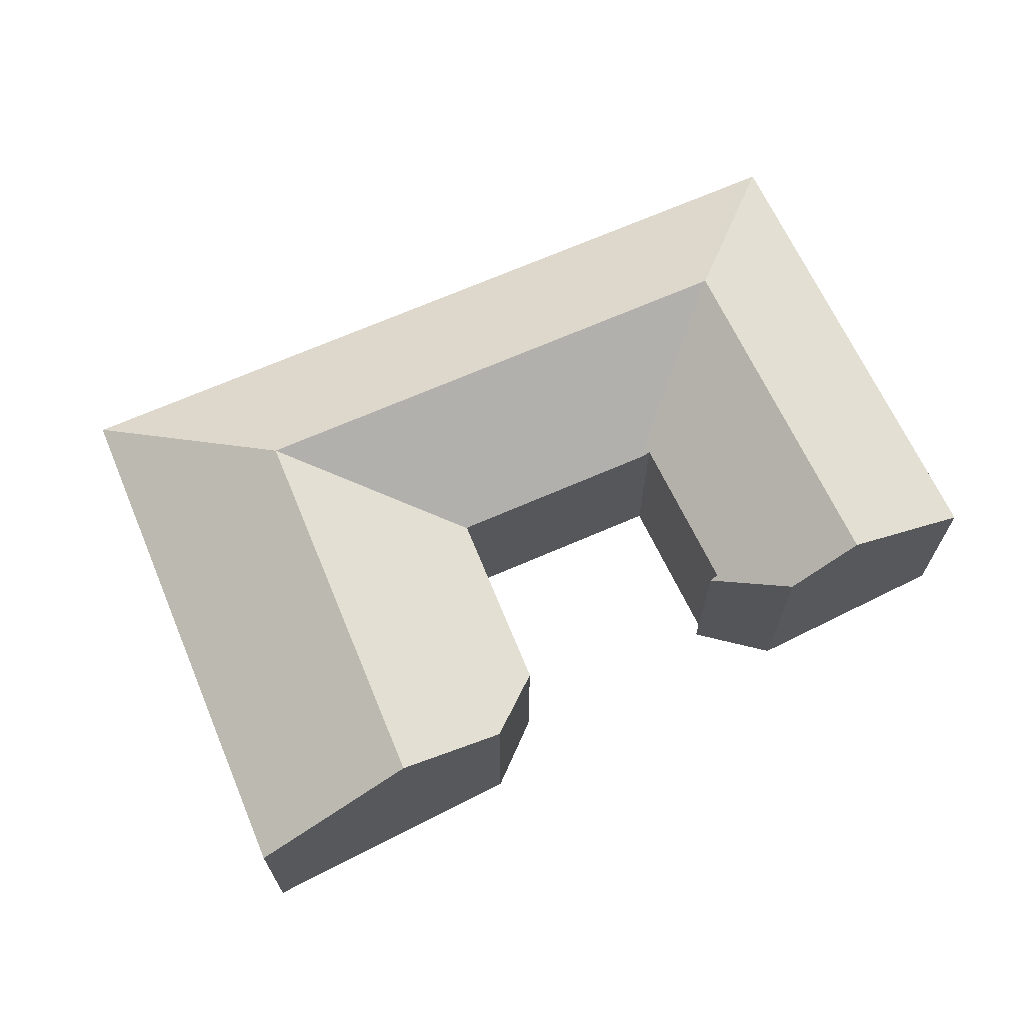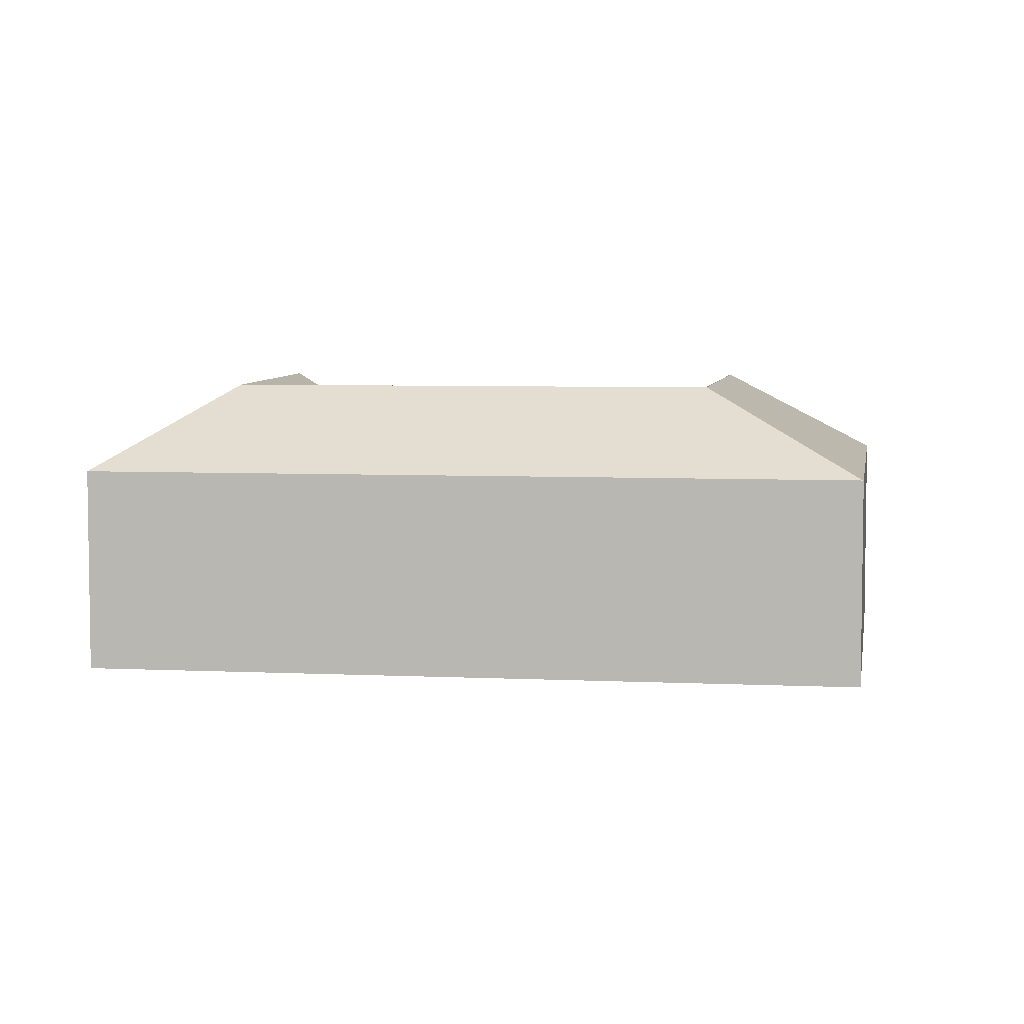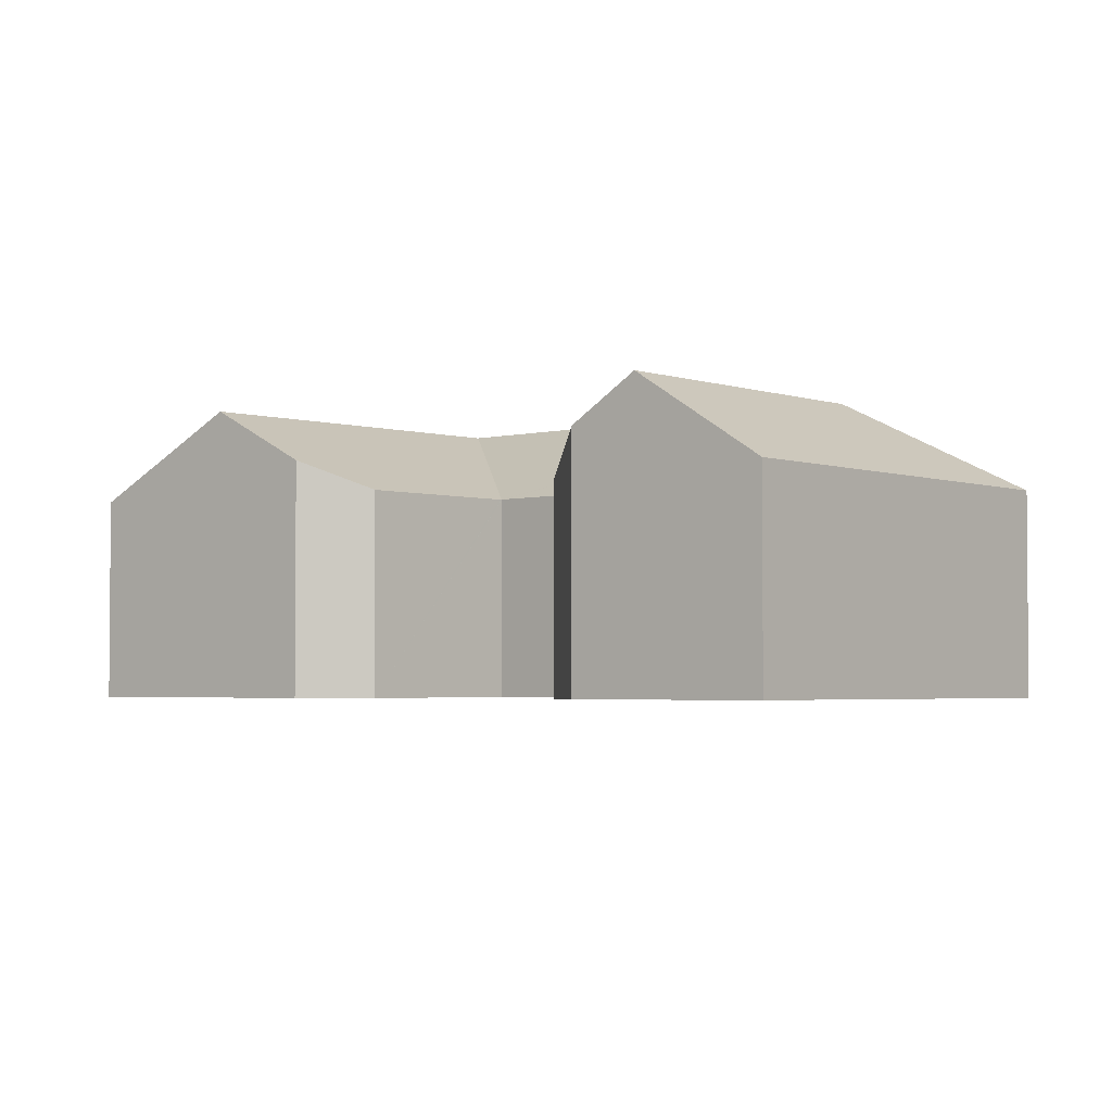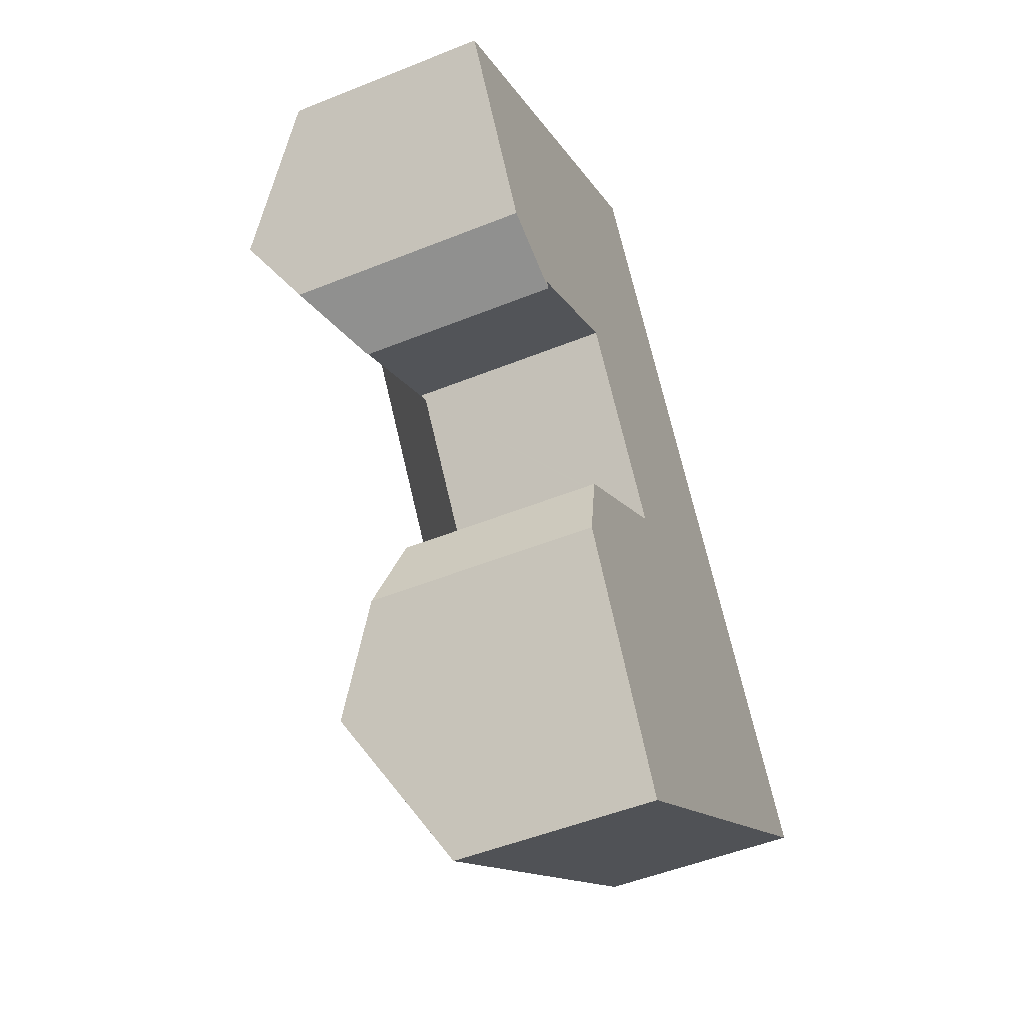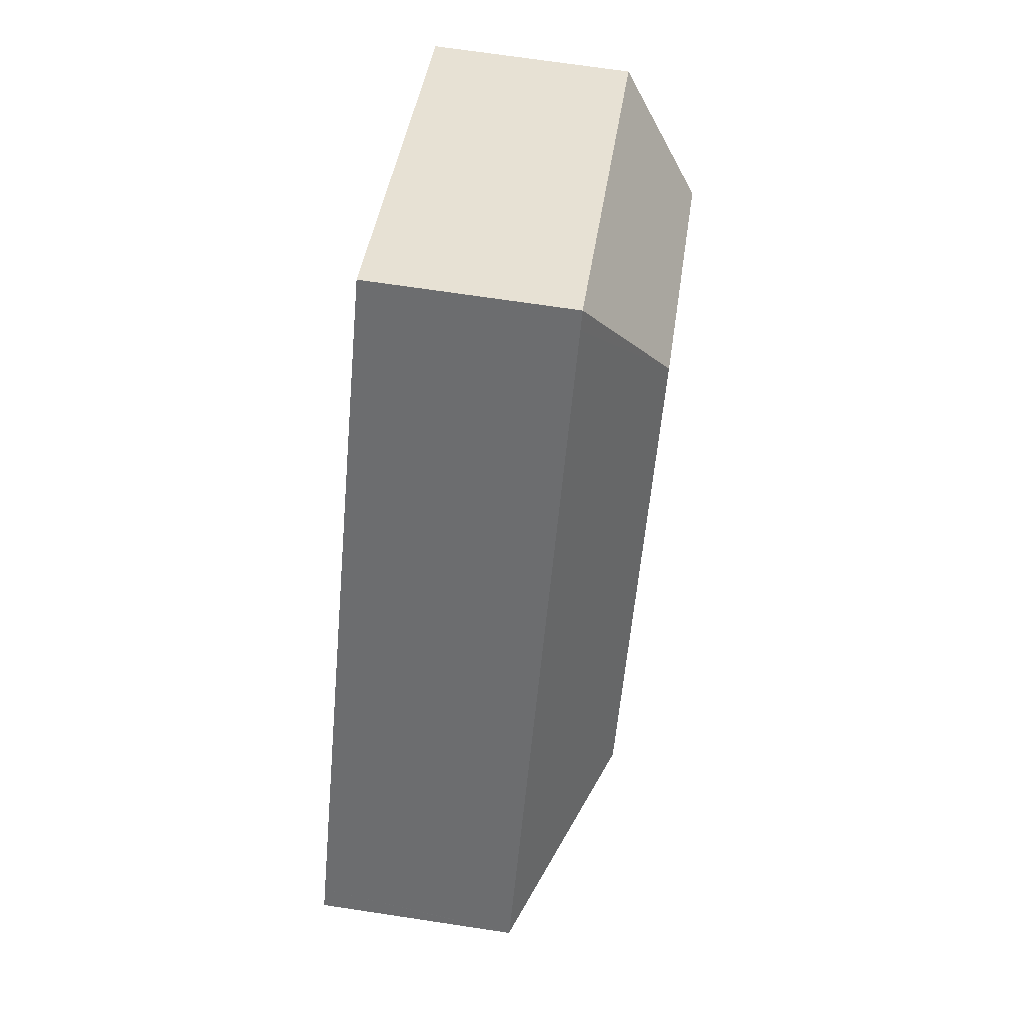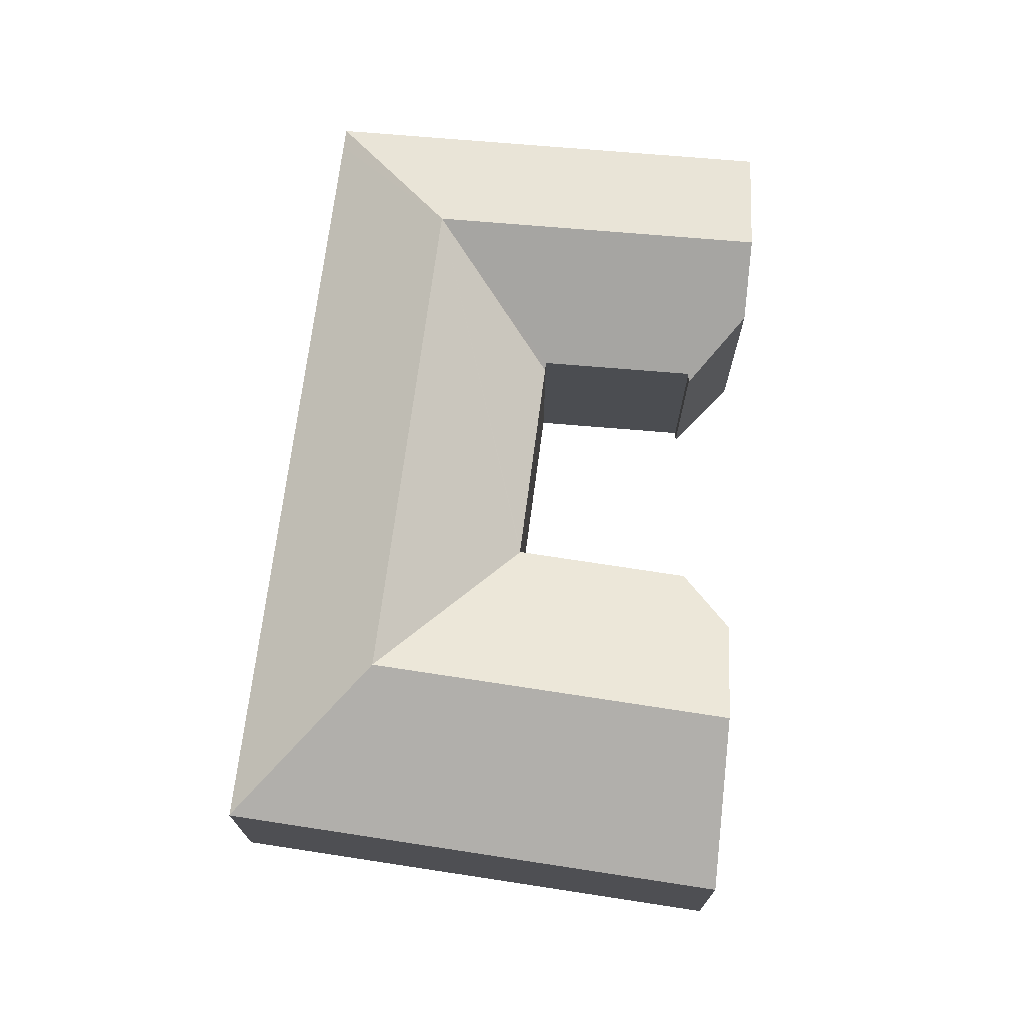
<metadata>
{"format":"obj","ext":"obj","renderer":"f3d","projection":"perspective","resolution":1024,"background":"white","views":[{"elev":70.5,"azim":-147.4,"up":"+Y"},{"elev":5.6,"azim":64.2,"up":"+Y"},{"elev":-3.0,"azim":-81.9,"up":"+Y"},{"elev":-49.6,"azim":-65.9,"up":"+Z"},{"elev":69.5,"azim":98.6,"up":"+Z"},{"elev":73.9,"azim":153.6,"up":"+Y"}]}
</metadata>
<code>
v  12.6 10.19 2.063
v  5.884 7.214 3.557
v  13.89 7.214 8.399
v  8.555 10.19 -0.384
v  0 7.214 4.417e-16
v  2.446 10.19 -4.077
v  22.47 10.19 -12.49
v  29.01 7.216 -13.91
v  29.48 7.216 -14.59
v  22.96 7.217 -4.977
v  19.18 10.19 -7.634
v  20.39 7.217 -1.192
v  15.33 10.19 -1.961
v  19.29 7.216 0.434
v  18.07 7.216 2.237
v  14.3 7.216 7.794
v  29.49 7.204 -14.61
v  21.84 7.204 -19.98
v  18.6 10.19 -15.21
v  14.75 7.204 -24.96
v  11.83 10.19 -19.96
v  14.1 7.866 -23.85
v  9.908 8.233 -16.69
v  10.31 7.203 -13.98
v  15.37 7.204 -10.43
v  15.43 7.204 -10.39
v  15.45 7.214 -10.38
v  11.37 7.219 -4.354
v  11.31 7.22 -4.264
v  15.39 7.215 -10.29
v  3.727 8.633 -6.212
v  6.424 7.381 -6.918
v  6.537 7.207 -7.175
v  11.08 7.377 -4.11
v  11.17 7.377 -4.055
v  6.424 4.236e-16 -6.918
v  6.537 4.393e-16 -7.175
v  13.89 -5.143e-16 8.399
v  14.3 -4.772e-16 7.794
v  18.07 -1.37e-16 2.237
v  19.29 -2.657e-17 0.434
v  20.39 7.299e-17 -1.192
v  22.96 3.048e-16 -4.977
v  29.01 8.516e-16 -13.91
v  29.49 8.945e-16 -14.61
v  29.48 8.933e-16 -14.59
v  3.727 3.804e-16 -6.212
v  0 0 0
v  2.446 2.496e-16 -4.077
v  14.75 1.528e-15 -24.96
v  14.1 1.46e-15 -23.85
v  11.83 1.223e-15 -19.96
v  9.908 1.022e-15 -16.69
v  15.45 6.353e-16 -10.38
v  15.39 6.303e-16 -10.29
v  11.37 2.666e-16 -4.354
v  11.17 2.483e-16 -4.055
v  11.31 2.611e-16 -4.264
v  5.884 -2.178e-16 3.557
v  10.31 8.561e-16 -13.98
v  15.43 6.36e-16 -10.39
v  15.37 6.388e-16 -10.43
v  21.84 1.223e-15 -19.98
v  11.08 2.517e-16 -4.11
g defaultobject
f 1 2 3
f 2 1 4
f 2 4 5
f 5 4 6
f 7 8 9
f 8 7 10
f 10 7 11
f 10 11 12
f 12 11 13
f 12 13 14
f 14 13 15
f 15 13 1
f 15 1 16
f 16 1 3
f 7 9 17
f 18 7 17
f 7 18 19
f 19 18 20
f 19 20 21
f 21 20 22
f 23 19 21
f 19 23 24
f 19 24 25
f 19 25 7
f 7 25 26
f 7 26 27
f 1 28 29
f 28 1 30
f 30 1 27
f 27 1 13
f 27 13 7
f 7 13 11
f 31 32 33
f 32 31 34
f 34 31 6
f 34 6 4
f 34 4 35
f 35 1 29
f 1 35 4
f 36 33 32
f 33 36 37
f 38 16 3
f 16 38 15
f 15 38 39
f 15 39 40
f 15 40 14
f 14 40 12
f 12 40 41
f 12 41 10
f 10 41 42
f 10 42 43
f 10 43 8
f 8 43 44
f 8 44 9
f 9 44 17
f 17 44 45
f 45 44 46
f 33 47 31
f 47 33 37
f 31 5 6
f 5 31 47
f 5 47 48
f 48 47 49
f 50 22 20
f 22 50 21
f 21 50 23
f 23 50 51
f 23 51 52
f 23 52 53
f 54 30 27
f 30 54 28
f 28 54 55
f 28 55 56
f 28 56 29
f 29 56 35
f 35 56 57
f 57 56 58
f 48 2 5
f 2 48 3
f 3 48 59
f 3 59 38
f 60 25 24
f 25 60 26
f 26 60 27
f 27 60 61
f 27 61 54
f 61 60 62
f 45 18 17
f 18 45 63
f 18 63 20
f 20 63 50
f 57 34 35
f 34 57 32
f 32 57 36
f 36 57 64
f 53 24 23
f 24 53 60
f 63 51 50
f 51 63 52
f 52 63 53
f 53 63 60
f 60 63 45
f 60 45 62
f 62 45 61
f 61 45 54
f 54 45 55
f 55 45 56
f 56 45 46
f 56 46 44
f 56 44 43
f 56 43 57
f 37 49 47
f 49 37 36
f 49 36 64
f 49 64 48
f 48 64 57
f 48 57 59
f 59 57 43
f 59 43 42
f 59 42 39
f 59 39 38
f 39 42 41
f 39 41 40

</code>
